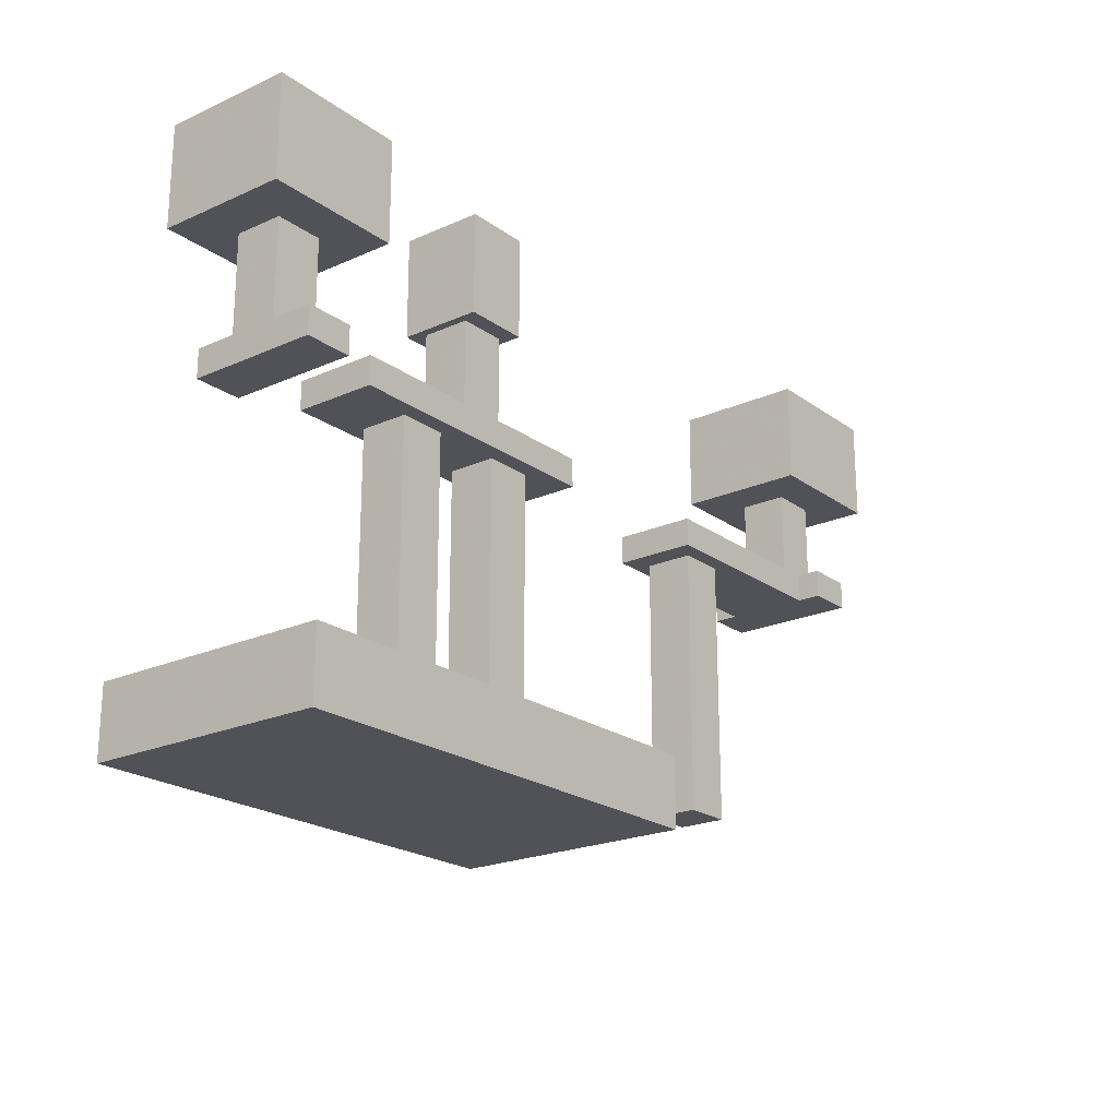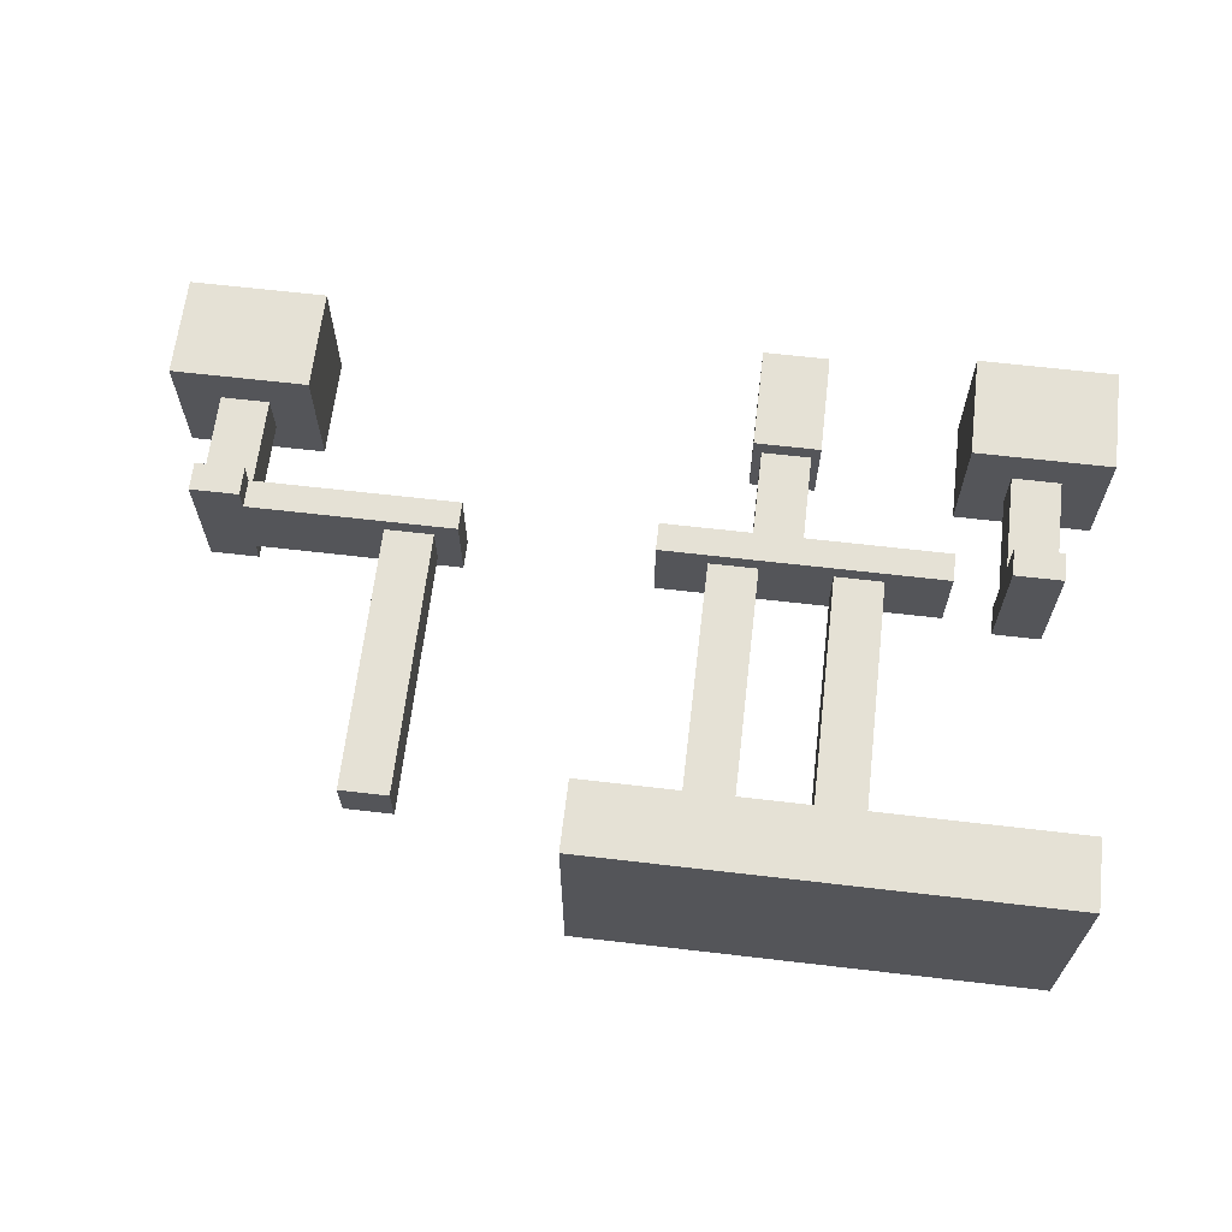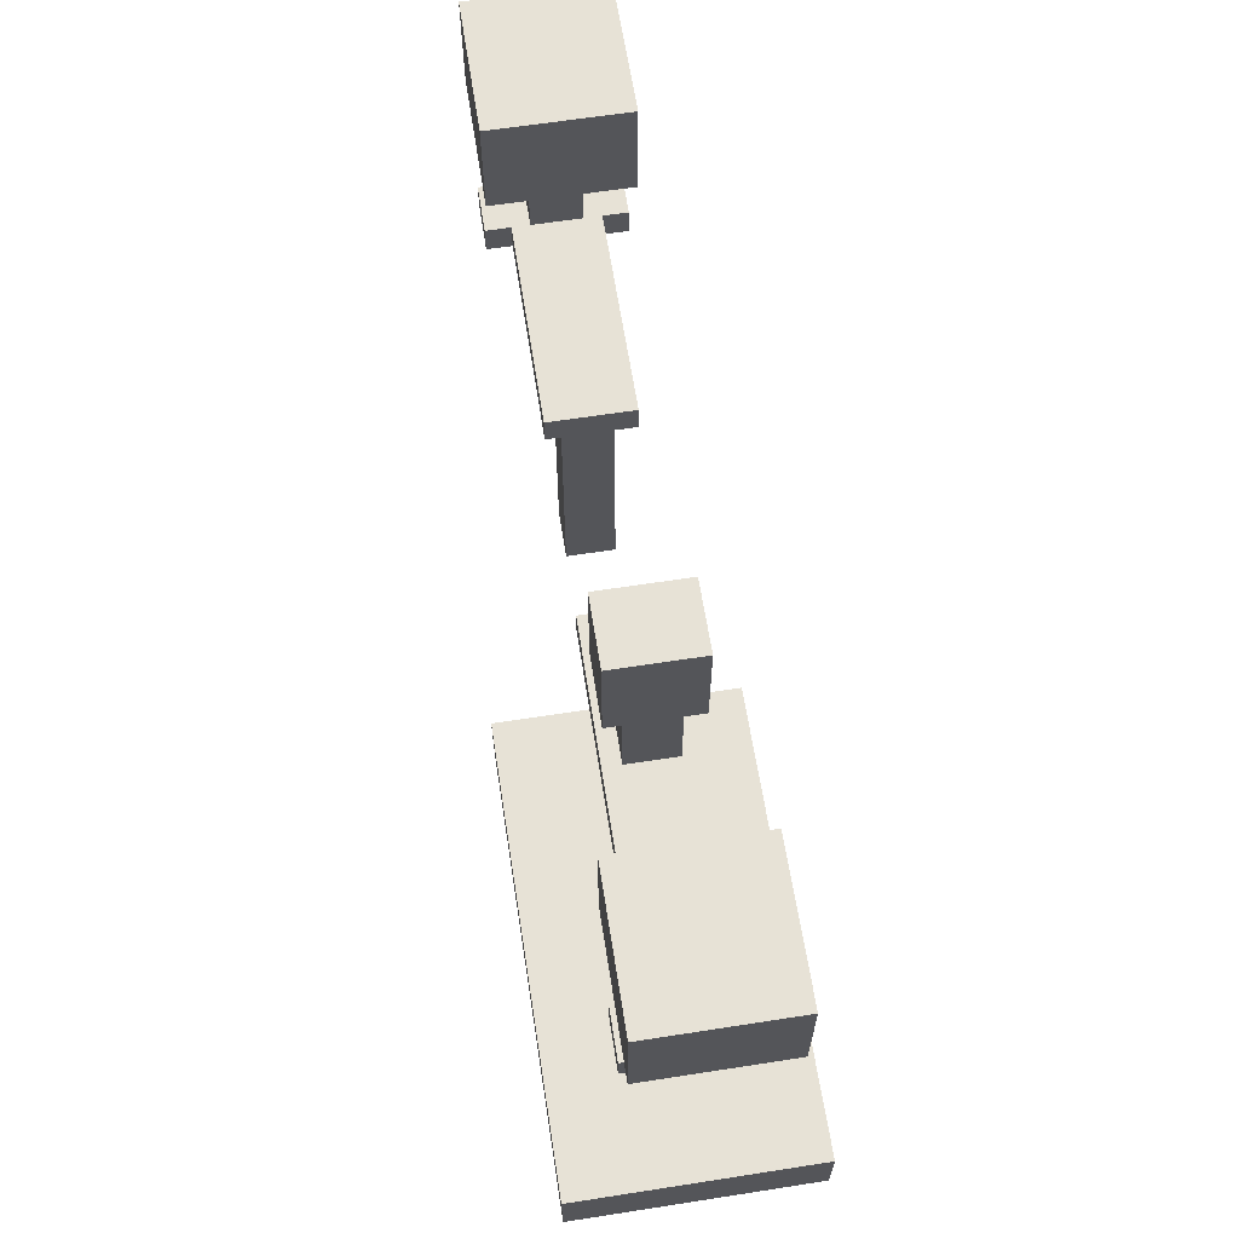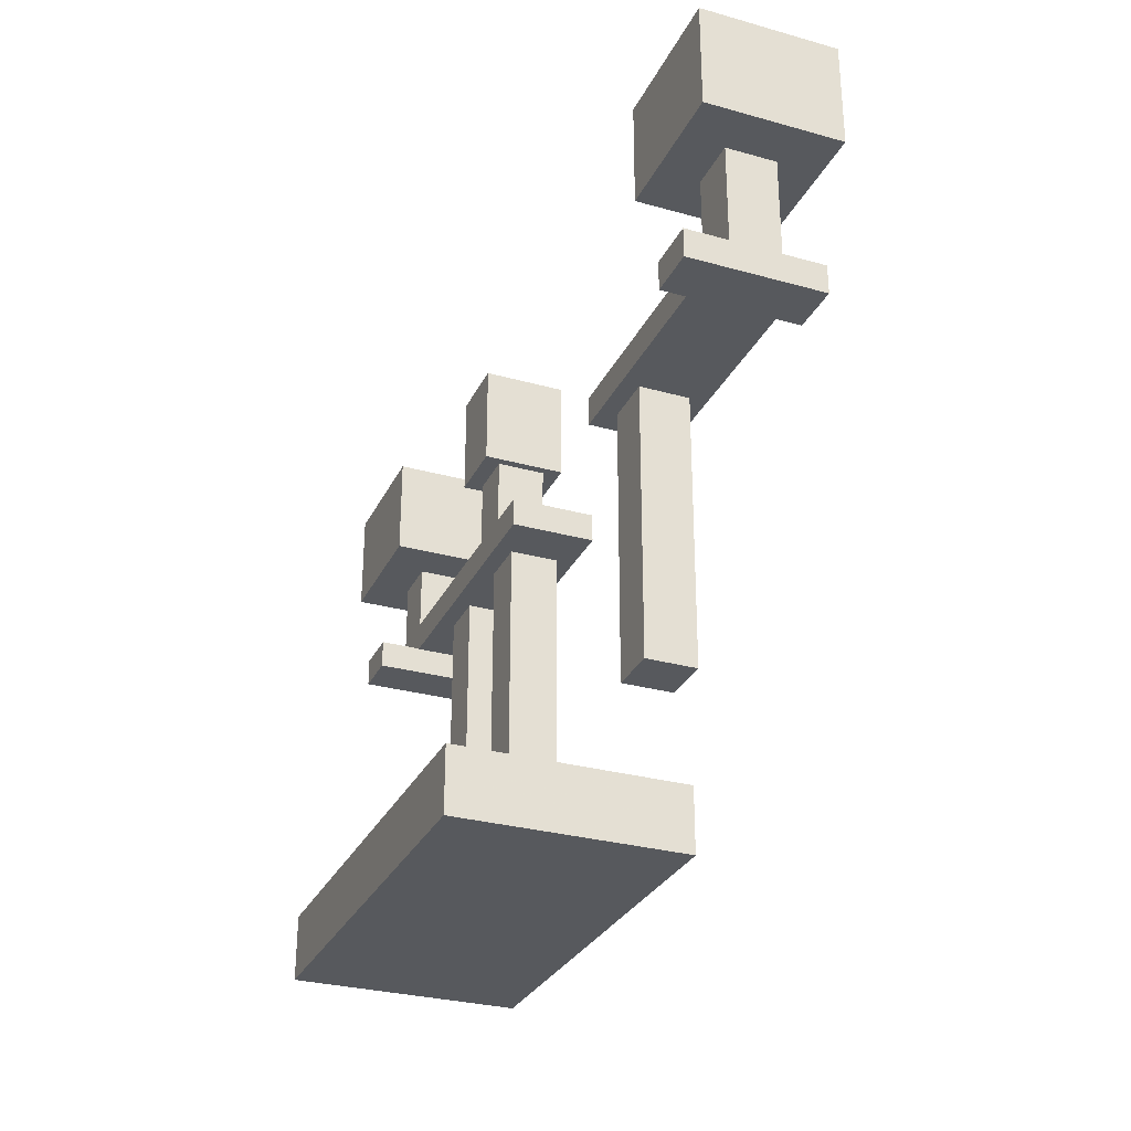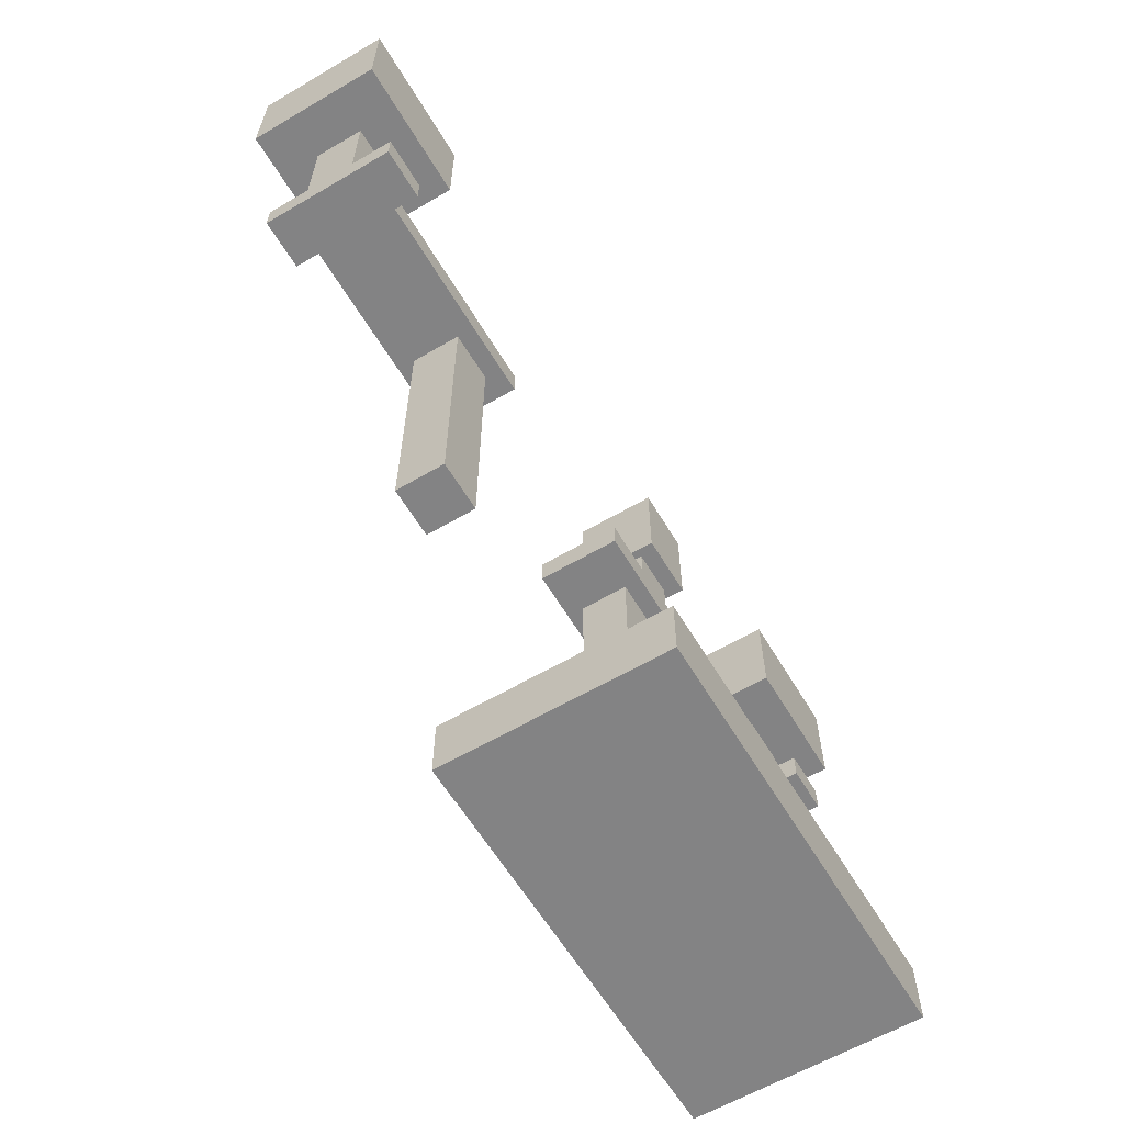
<metadata>
{"format":"obj","ext":"obj","renderer":"f3d","projection":"perspective","resolution":1024,"background":"white","views":[{"elev":-21.4,"azim":128.4,"up":"+Y"},{"elev":65.0,"azim":6.7,"up":"+Z"},{"elev":63.5,"azim":81.1,"up":"+Y"},{"elev":-29.7,"azim":-112.2,"up":"+Y"},{"elev":-61.2,"azim":-59.2,"up":"+Y"}]}
</metadata>
<code>
o sky130_fd_sc_hd__tapvgnd2_1
g subs
g nwell
v -0.055 -0.24 -0.42
v 1.55 -0.24 -0.42
v 1.55 -0.24 0.42
v -0.055 -0.24 0.42
f -1 -4 -3
f -3 -2 -1
v -0.055 -0.24 -0.42
v 1.55 -0.24 -0.42
v -0.055 0 -0.42
v 1.55 0 -0.42
f -2 -3 -4
f -3 -2 -1
f -4 -3 -2
f -1 -2 -3
v 1.55 -0.24 -0.42
v 1.55 -0.24 0.42
v 1.55 0 -0.42
v 1.55 0 0.42
f -2 -3 -4
f -3 -2 -1
f -4 -3 -2
f -1 -2 -3
v 1.55 -0.24 0.42
v -0.055 -0.24 0.42
v 1.55 0 0.42
v -0.055 0 0.42
f -2 -3 -4
f -3 -2 -1
f -4 -3 -2
f -1 -2 -3
v -0.055 -0.24 0.42
v -0.055 -0.24 -0.42
v -0.055 0 0.42
v -0.055 0 -0.42
f -2 -3 -4
f -3 -2 -1
f -4 -3 -2
f -1 -2 -3
v -0.055 0 -0.42
v 1.55 0 -0.42
v 1.55 0 0.42
v -0.055 0 0.42
f -3 -4 -1
f -1 -2 -3
g diff
g tap
g poly
g licon
v -0.805 0 -0.085
v -0.635 0 -0.085
v -0.635 0 0.085
v -0.805 0 0.085
f -1 -4 -3
f -3 -2 -1
v -0.805 0 -0.085
v -0.635 0 -0.085
v -0.805 0.9361 -0.085
v -0.635 0.9361 -0.085
f -2 -3 -4
f -3 -2 -1
f -4 -3 -2
f -1 -2 -3
v -0.635 0 -0.085
v -0.635 0 0.085
v -0.635 0.9361 -0.085
v -0.635 0.9361 0.085
f -2 -3 -4
f -3 -2 -1
f -4 -3 -2
f -1 -2 -3
v -0.635 0 0.085
v -0.805 0 0.085
v -0.635 0.9361 0.085
v -0.805 0.9361 0.085
f -2 -3 -4
f -3 -2 -1
f -4 -3 -2
f -1 -2 -3
v -0.805 0 0.085
v -0.805 0 -0.085
v -0.805 0.9361 0.085
v -0.805 0.9361 -0.085
f -2 -3 -4
f -3 -2 -1
f -4 -3 -2
f -1 -2 -3
v -0.805 0.9361 -0.085
v -0.635 0.9361 -0.085
v -0.635 0.9361 0.085
v -0.805 0.9361 0.085
f -3 -4 -1
f -1 -2 -3
v 0.285 0 -0.085
v 0.455 0 -0.085
v 0.455 0 0.085
v 0.285 0 0.085
f -1 -4 -3
f -3 -2 -1
v 0.285 0 -0.085
v 0.455 0 -0.085
v 0.285 0.9361 -0.085
v 0.455 0.9361 -0.085
f -2 -3 -4
f -3 -2 -1
f -4 -3 -2
f -1 -2 -3
v 0.455 0 -0.085
v 0.455 0 0.085
v 0.455 0.9361 -0.085
v 0.455 0.9361 0.085
f -2 -3 -4
f -3 -2 -1
f -4 -3 -2
f -1 -2 -3
v 0.455 0 0.085
v 0.285 0 0.085
v 0.455 0.9361 0.085
v 0.285 0.9361 0.085
f -2 -3 -4
f -3 -2 -1
f -4 -3 -2
f -1 -2 -3
v 0.285 0 0.085
v 0.285 0 -0.085
v 0.285 0.9361 0.085
v 0.285 0.9361 -0.085
f -2 -3 -4
f -3 -2 -1
f -4 -3 -2
f -1 -2 -3
v 0.285 0.9361 -0.085
v 0.455 0.9361 -0.085
v 0.455 0.9361 0.085
v 0.285 0.9361 0.085
f -3 -4 -1
f -1 -2 -3
v 0.705 0 -0.085
v 0.875 0 -0.085
v 0.875 0 0.085
v 0.705 0 0.085
f -1 -4 -3
f -3 -2 -1
v 0.705 0 -0.085
v 0.875 0 -0.085
v 0.705 0.9361 -0.085
v 0.875 0.9361 -0.085
f -2 -3 -4
f -3 -2 -1
f -4 -3 -2
f -1 -2 -3
v 0.875 0 -0.085
v 0.875 0 0.085
v 0.875 0.9361 -0.085
v 0.875 0.9361 0.085
f -2 -3 -4
f -3 -2 -1
f -4 -3 -2
f -1 -2 -3
v 0.875 0 0.085
v 0.705 0 0.085
v 0.875 0.9361 0.085
v 0.705 0.9361 0.085
f -2 -3 -4
f -3 -2 -1
f -4 -3 -2
f -1 -2 -3
v 0.705 0 0.085
v 0.705 0 -0.085
v 0.705 0.9361 0.085
v 0.705 0.9361 -0.085
f -2 -3 -4
f -3 -2 -1
f -4 -3 -2
f -1 -2 -3
v 0.705 0.9361 -0.085
v 0.875 0.9361 -0.085
v 0.875 0.9361 0.085
v 0.705 0.9361 0.085
f -3 -4 -1
f -1 -2 -3
g li
v -1.445 0.9361 -0.23
v -1.275 0.9361 -0.23
v -1.275 0.9361 -0.145
v -0.55 0.9361 -0.145
v -0.55 0.9361 0.145
v -1.275 0.9361 0.145
v -1.275 0.9361 0.23
v -1.445 0.9361 0.23
f -6 -8 -7
f -3 -6 -5
f -6 -1 -8
f -2 -1 -3
f -6 -3 -1
f -5 -4 -3
v -1.445 0.9361 -0.23
v -1.275 0.9361 -0.23
v -1.445 1.036 -0.23
v -1.275 1.036 -0.23
f -2 -3 -4
f -3 -2 -1
f -4 -3 -2
f -1 -2 -3
v -1.275 0.9361 -0.145
v -1.275 0.9361 -0.23
v -1.275 1.036 -0.145
v -1.275 1.036 -0.23
f -2 -3 -4
f -3 -2 -1
f -4 -3 -2
f -1 -2 -3
v -1.275 0.9361 -0.145
v -0.55 0.9361 -0.145
v -1.275 1.036 -0.145
v -0.55 1.036 -0.145
f -2 -3 -4
f -3 -2 -1
f -4 -3 -2
f -1 -2 -3
v -0.55 0.9361 -0.145
v -0.55 0.9361 0.145
v -0.55 1.036 -0.145
v -0.55 1.036 0.145
f -2 -3 -4
f -3 -2 -1
f -4 -3 -2
f -1 -2 -3
v -0.55 0.9361 0.145
v -1.275 0.9361 0.145
v -0.55 1.036 0.145
v -1.275 1.036 0.145
f -2 -3 -4
f -3 -2 -1
f -4 -3 -2
f -1 -2 -3
v -1.275 0.9361 0.23
v -1.275 0.9361 0.145
v -1.275 1.036 0.23
v -1.275 1.036 0.145
f -2 -3 -4
f -3 -2 -1
f -4 -3 -2
f -1 -2 -3
v -1.275 0.9361 0.23
v -1.445 0.9361 0.23
v -1.275 1.036 0.23
v -1.445 1.036 0.23
f -2 -3 -4
f -3 -2 -1
f -4 -3 -2
f -1 -2 -3
v -1.445 0.9361 0.23
v -1.445 0.9361 -0.23
v -1.445 1.036 0.23
v -1.445 1.036 -0.23
f -2 -3 -4
f -3 -2 -1
f -4 -3 -2
f -1 -2 -3
v -1.445 1.036 -0.23
v -1.275 1.036 -0.23
v -1.275 1.036 -0.145
v -0.55 1.036 -0.145
v -0.55 1.036 0.145
v -1.275 1.036 0.145
v -1.275 1.036 0.23
v -1.445 1.036 0.23
f -7 -8 -6
f -5 -6 -3
f -8 -1 -6
f -3 -1 -2
f -1 -3 -6
f -3 -4 -5
v 0.11 0.9361 -0.145
v 1.095 0.9361 -0.145
v 1.095 0.9361 0.145
v 0.11 0.9361 0.145
f -1 -4 -3
f -3 -2 -1
v 0.11 0.9361 -0.145
v 1.095 0.9361 -0.145
v 0.11 1.036 -0.145
v 1.095 1.036 -0.145
f -2 -3 -4
f -3 -2 -1
f -4 -3 -2
f -1 -2 -3
v 1.095 0.9361 -0.145
v 1.095 0.9361 0.145
v 1.095 1.036 -0.145
v 1.095 1.036 0.145
f -2 -3 -4
f -3 -2 -1
f -4 -3 -2
f -1 -2 -3
v 1.095 0.9361 0.145
v 0.11 0.9361 0.145
v 1.095 1.036 0.145
v 0.11 1.036 0.145
f -2 -3 -4
f -3 -2 -1
f -4 -3 -2
f -1 -2 -3
v 0.11 0.9361 0.145
v 0.11 0.9361 -0.145
v 0.11 1.036 0.145
v 0.11 1.036 -0.145
f -2 -3 -4
f -3 -2 -1
f -4 -3 -2
f -1 -2 -3
v 0.11 1.036 -0.145
v 1.095 1.036 -0.145
v 1.095 1.036 0.145
v 0.11 1.036 0.145
f -3 -4 -1
f -1 -2 -3
v 1.275 0.9361 -0.23
v 1.445 0.9361 -0.23
v 1.445 0.9361 0.23
v 1.275 0.9361 0.23
f -1 -4 -3
f -3 -2 -1
v 1.275 0.9361 -0.23
v 1.445 0.9361 -0.23
v 1.275 1.036 -0.23
v 1.445 1.036 -0.23
f -2 -3 -4
f -3 -2 -1
f -4 -3 -2
f -1 -2 -3
v 1.445 0.9361 -0.23
v 1.445 0.9361 0.23
v 1.445 1.036 -0.23
v 1.445 1.036 0.23
f -2 -3 -4
f -3 -2 -1
f -4 -3 -2
f -1 -2 -3
v 1.445 0.9361 0.23
v 1.275 0.9361 0.23
v 1.445 1.036 0.23
v 1.275 1.036 0.23
f -2 -3 -4
f -3 -2 -1
f -4 -3 -2
f -1 -2 -3
v 1.275 0.9361 0.23
v 1.275 0.9361 -0.23
v 1.275 1.036 0.23
v 1.275 1.036 -0.23
f -2 -3 -4
f -3 -2 -1
f -4 -3 -2
f -1 -2 -3
v 1.275 1.036 -0.23
v 1.445 1.036 -0.23
v 1.445 1.036 0.23
v 1.275 1.036 0.23
f -3 -4 -1
f -1 -2 -3
g mcon
v -1.445 1.036 -0.085
v -1.275 1.036 -0.085
v -1.275 1.036 0.085
v -1.445 1.036 0.085
f -1 -4 -3
f -3 -2 -1
v -1.445 1.036 -0.085
v -1.275 1.036 -0.085
v -1.445 1.376 -0.085
v -1.275 1.376 -0.085
f -2 -3 -4
f -3 -2 -1
f -4 -3 -2
f -1 -2 -3
v -1.275 1.036 -0.085
v -1.275 1.036 0.085
v -1.275 1.376 -0.085
v -1.275 1.376 0.085
f -2 -3 -4
f -3 -2 -1
f -4 -3 -2
f -1 -2 -3
v -1.275 1.036 0.085
v -1.445 1.036 0.085
v -1.275 1.376 0.085
v -1.445 1.376 0.085
f -2 -3 -4
f -3 -2 -1
f -4 -3 -2
f -1 -2 -3
v -1.445 1.036 0.085
v -1.445 1.036 -0.085
v -1.445 1.376 0.085
v -1.445 1.376 -0.085
f -2 -3 -4
f -3 -2 -1
f -4 -3 -2
f -1 -2 -3
v -1.445 1.376 -0.085
v -1.275 1.376 -0.085
v -1.275 1.376 0.085
v -1.445 1.376 0.085
f -3 -4 -1
f -1 -2 -3
v 0.425 1.036 -0.085
v 0.595 1.036 -0.085
v 0.595 1.036 0.085
v 0.425 1.036 0.085
f -1 -4 -3
f -3 -2 -1
v 0.425 1.036 -0.085
v 0.595 1.036 -0.085
v 0.425 1.376 -0.085
v 0.595 1.376 -0.085
f -2 -3 -4
f -3 -2 -1
f -4 -3 -2
f -1 -2 -3
v 0.595 1.036 -0.085
v 0.595 1.036 0.085
v 0.595 1.376 -0.085
v 0.595 1.376 0.085
f -2 -3 -4
f -3 -2 -1
f -4 -3 -2
f -1 -2 -3
v 0.595 1.036 0.085
v 0.425 1.036 0.085
v 0.595 1.376 0.085
v 0.425 1.376 0.085
f -2 -3 -4
f -3 -2 -1
f -4 -3 -2
f -1 -2 -3
v 0.425 1.036 0.085
v 0.425 1.036 -0.085
v 0.425 1.376 0.085
v 0.425 1.376 -0.085
f -2 -3 -4
f -3 -2 -1
f -4 -3 -2
f -1 -2 -3
v 0.425 1.376 -0.085
v 0.595 1.376 -0.085
v 0.595 1.376 0.085
v 0.425 1.376 0.085
f -3 -4 -1
f -1 -2 -3
v 1.275 1.036 -0.085
v 1.445 1.036 -0.085
v 1.445 1.036 0.085
v 1.275 1.036 0.085
f -1 -4 -3
f -3 -2 -1
v 1.275 1.036 -0.085
v 1.445 1.036 -0.085
v 1.275 1.376 -0.085
v 1.445 1.376 -0.085
f -2 -3 -4
f -3 -2 -1
f -4 -3 -2
f -1 -2 -3
v 1.445 1.036 -0.085
v 1.445 1.036 0.085
v 1.445 1.376 -0.085
v 1.445 1.376 0.085
f -2 -3 -4
f -3 -2 -1
f -4 -3 -2
f -1 -2 -3
v 1.445 1.036 0.085
v 1.275 1.036 0.085
v 1.445 1.376 0.085
v 1.275 1.376 0.085
f -2 -3 -4
f -3 -2 -1
f -4 -3 -2
f -1 -2 -3
v 1.275 1.036 0.085
v 1.275 1.036 -0.085
v 1.275 1.376 0.085
v 1.275 1.376 -0.085
f -2 -3 -4
f -3 -2 -1
f -4 -3 -2
f -1 -2 -3
v 1.275 1.376 -0.085
v 1.445 1.376 -0.085
v 1.445 1.376 0.085
v 1.275 1.376 0.085
f -3 -4 -1
f -1 -2 -3
g metal1
v -1.6 1.376 -0.23
v -1.12 1.376 -0.23
v -1.12 1.376 0.23
v -1.6 1.376 0.23
f -1 -4 -3
f -3 -2 -1
v -1.6 1.376 -0.23
v -1.12 1.376 -0.23
v -1.6 1.736 -0.23
v -1.12 1.736 -0.23
f -2 -3 -4
f -3 -2 -1
f -4 -3 -2
f -1 -2 -3
v -1.12 1.376 -0.23
v -1.12 1.376 0.23
v -1.12 1.736 -0.23
v -1.12 1.736 0.23
f -2 -3 -4
f -3 -2 -1
f -4 -3 -2
f -1 -2 -3
v -1.12 1.376 0.23
v -1.6 1.376 0.23
v -1.12 1.736 0.23
v -1.6 1.736 0.23
f -2 -3 -4
f -3 -2 -1
f -4 -3 -2
f -1 -2 -3
v -1.6 1.376 0.23
v -1.6 1.376 -0.23
v -1.6 1.736 0.23
v -1.6 1.736 -0.23
f -2 -3 -4
f -3 -2 -1
f -4 -3 -2
f -1 -2 -3
v -1.6 1.736 -0.23
v -1.12 1.736 -0.23
v -1.12 1.736 0.23
v -1.6 1.736 0.23
f -3 -4 -1
f -1 -2 -3
v 0.395 1.376 -0.145
v 0.625 1.376 -0.145
v 0.625 1.376 0.145
v 0.395 1.376 0.145
f -1 -4 -3
f -3 -2 -1
v 0.395 1.376 -0.145
v 0.625 1.376 -0.145
v 0.395 1.736 -0.145
v 0.625 1.736 -0.145
f -2 -3 -4
f -3 -2 -1
f -4 -3 -2
f -1 -2 -3
v 0.625 1.376 -0.145
v 0.625 1.376 0.145
v 0.625 1.736 -0.145
v 0.625 1.736 0.145
f -2 -3 -4
f -3 -2 -1
f -4 -3 -2
f -1 -2 -3
v 0.625 1.376 0.145
v 0.395 1.376 0.145
v 0.625 1.736 0.145
v 0.395 1.736 0.145
f -2 -3 -4
f -3 -2 -1
f -4 -3 -2
f -1 -2 -3
v 0.395 1.376 0.145
v 0.395 1.376 -0.145
v 0.395 1.736 0.145
v 0.395 1.736 -0.145
f -2 -3 -4
f -3 -2 -1
f -4 -3 -2
f -1 -2 -3
v 0.395 1.736 -0.145
v 0.625 1.736 -0.145
v 0.625 1.736 0.145
v 0.395 1.736 0.145
f -3 -4 -1
f -1 -2 -3
v 1.12 1.376 -0.23
v 1.6 1.376 -0.23
v 1.6 1.376 0.23
v 1.12 1.376 0.23
f -1 -4 -3
f -3 -2 -1
v 1.12 1.376 -0.23
v 1.6 1.376 -0.23
v 1.12 1.736 -0.23
v 1.6 1.736 -0.23
f -2 -3 -4
f -3 -2 -1
f -4 -3 -2
f -1 -2 -3
v 1.6 1.376 -0.23
v 1.6 1.376 0.23
v 1.6 1.736 -0.23
v 1.6 1.736 0.23
f -2 -3 -4
f -3 -2 -1
f -4 -3 -2
f -1 -2 -3
v 1.6 1.376 0.23
v 1.12 1.376 0.23
v 1.6 1.736 0.23
v 1.12 1.736 0.23
f -2 -3 -4
f -3 -2 -1
f -4 -3 -2
f -1 -2 -3
v 1.12 1.376 0.23
v 1.12 1.376 -0.23
v 1.12 1.736 0.23
v 1.12 1.736 -0.23
f -2 -3 -4
f -3 -2 -1
f -4 -3 -2
f -1 -2 -3
v 1.12 1.736 -0.23
v 1.6 1.736 -0.23
v 1.6 1.736 0.23
v 1.12 1.736 0.23
f -3 -4 -1
f -1 -2 -3
g via1
g metal2
g via2
g metal3
g via3
g metal4
g via4
g metal5

</code>
